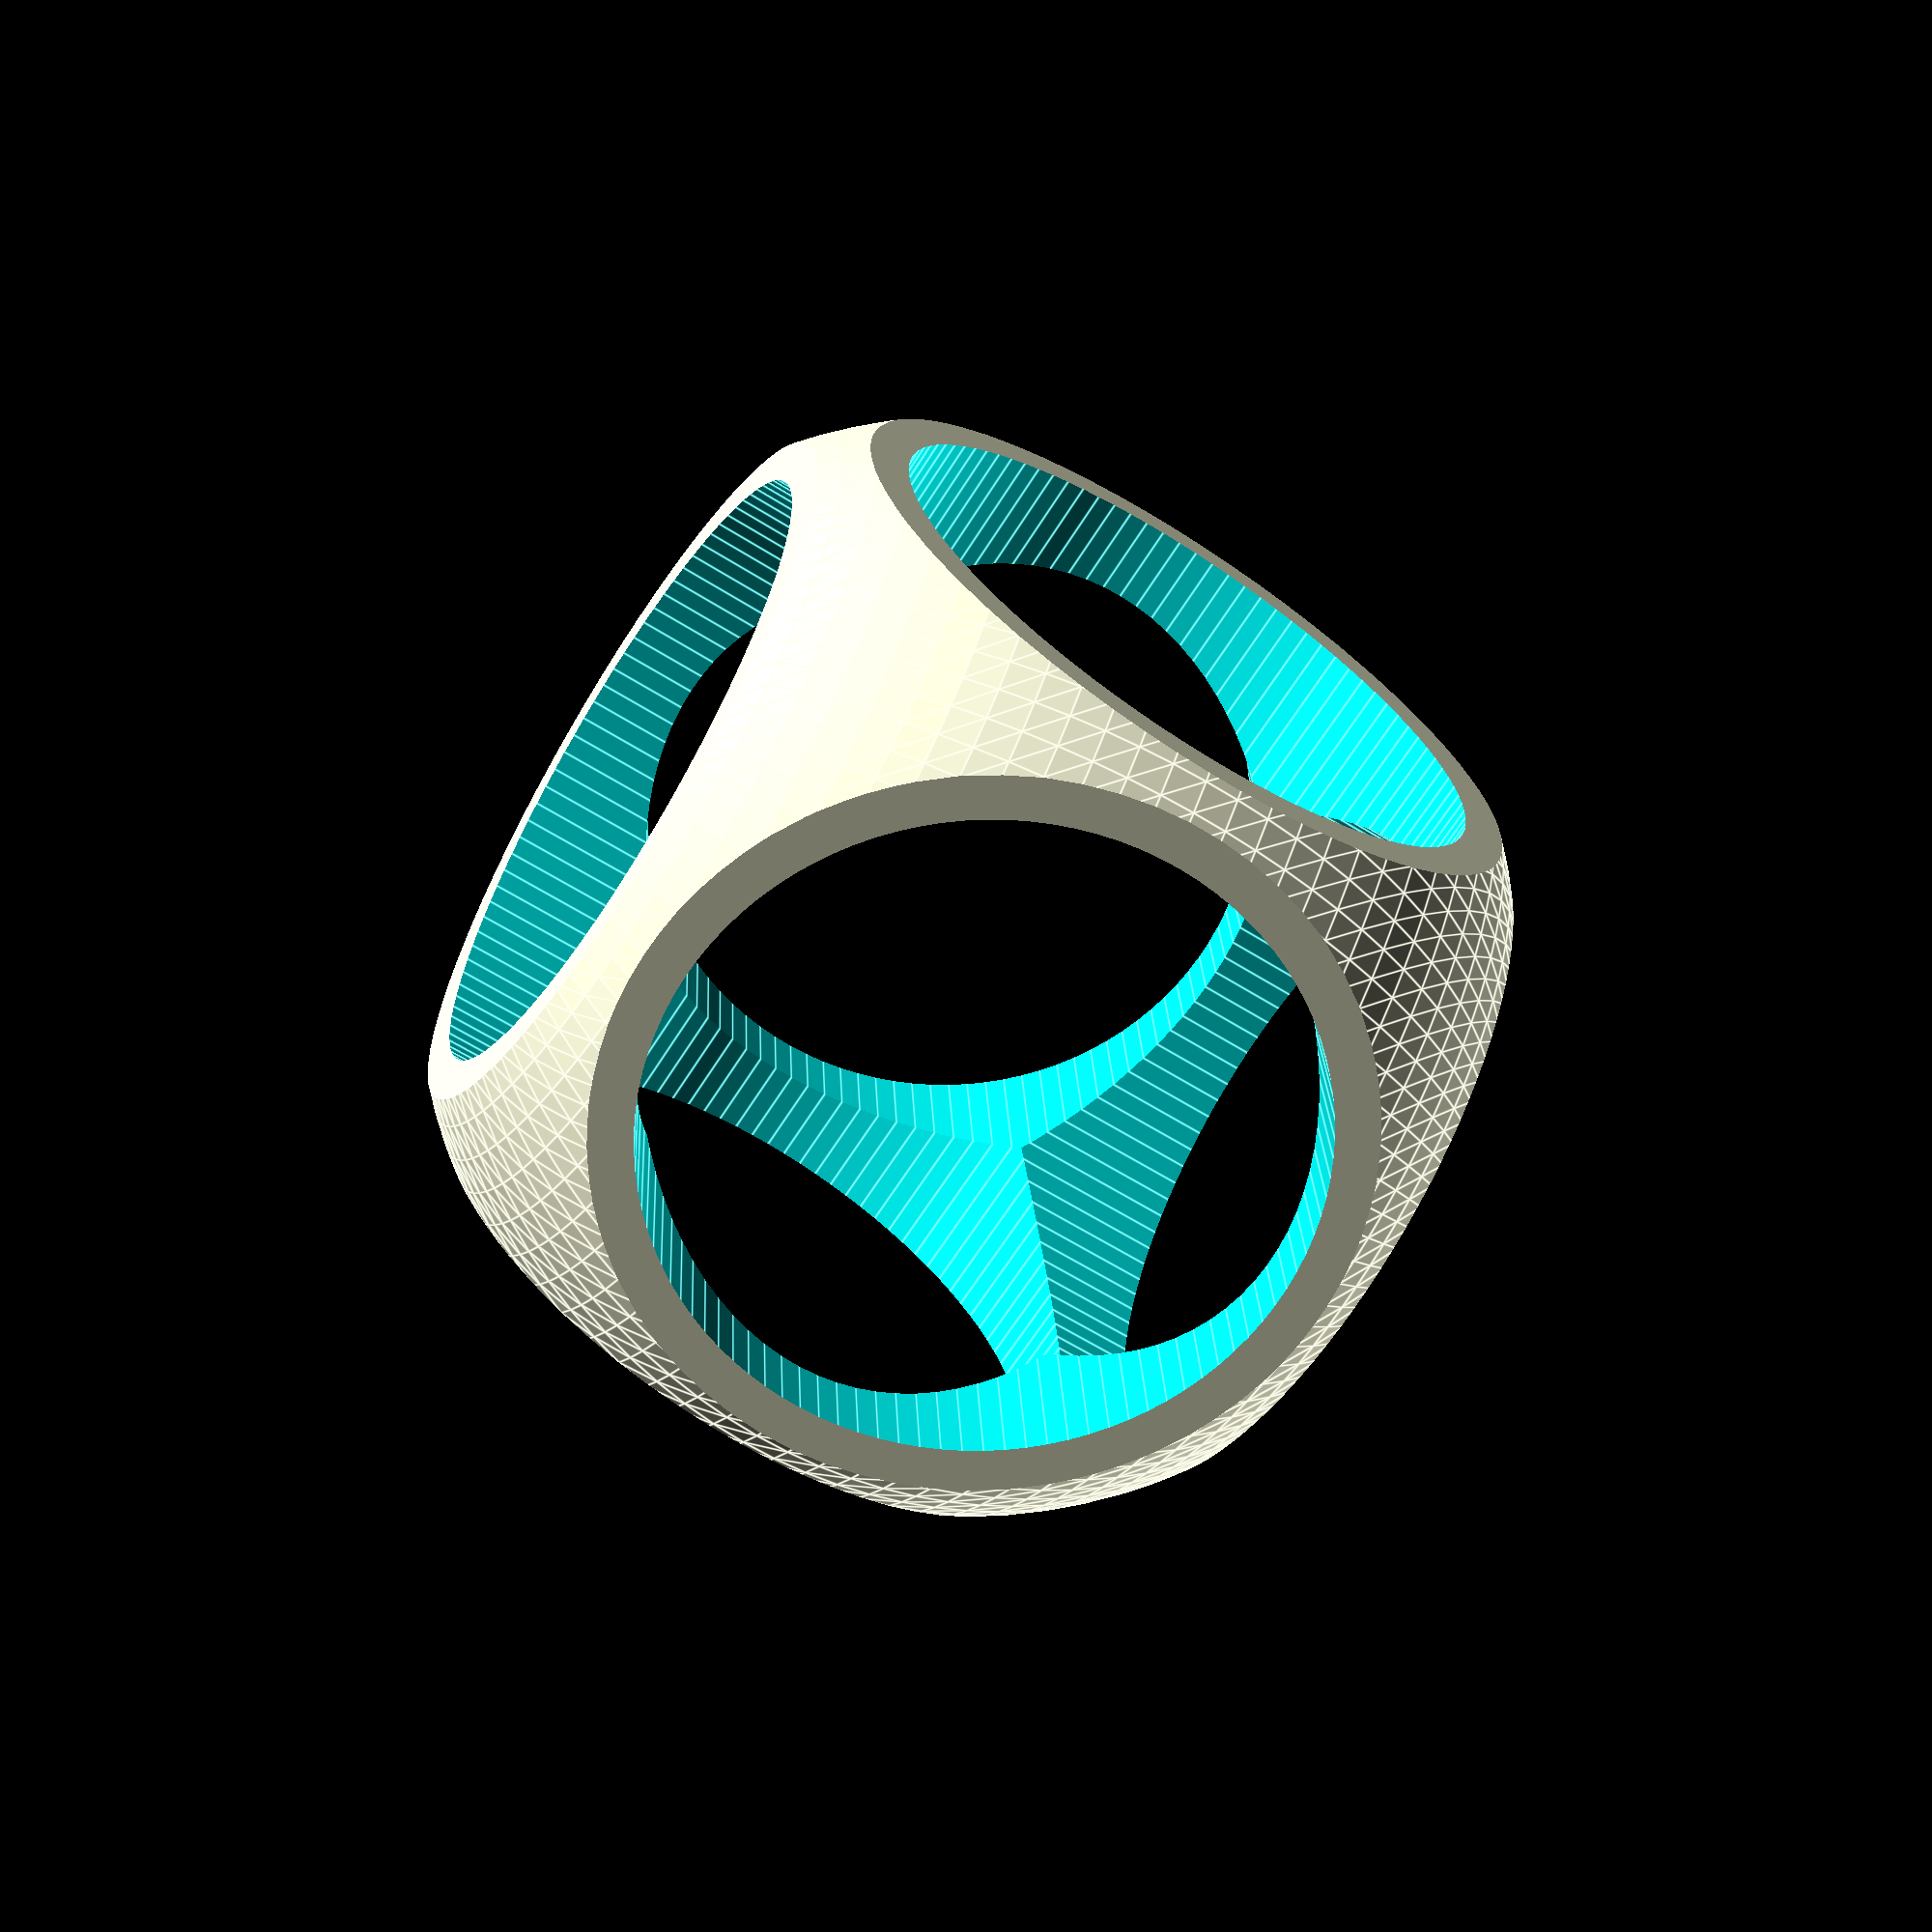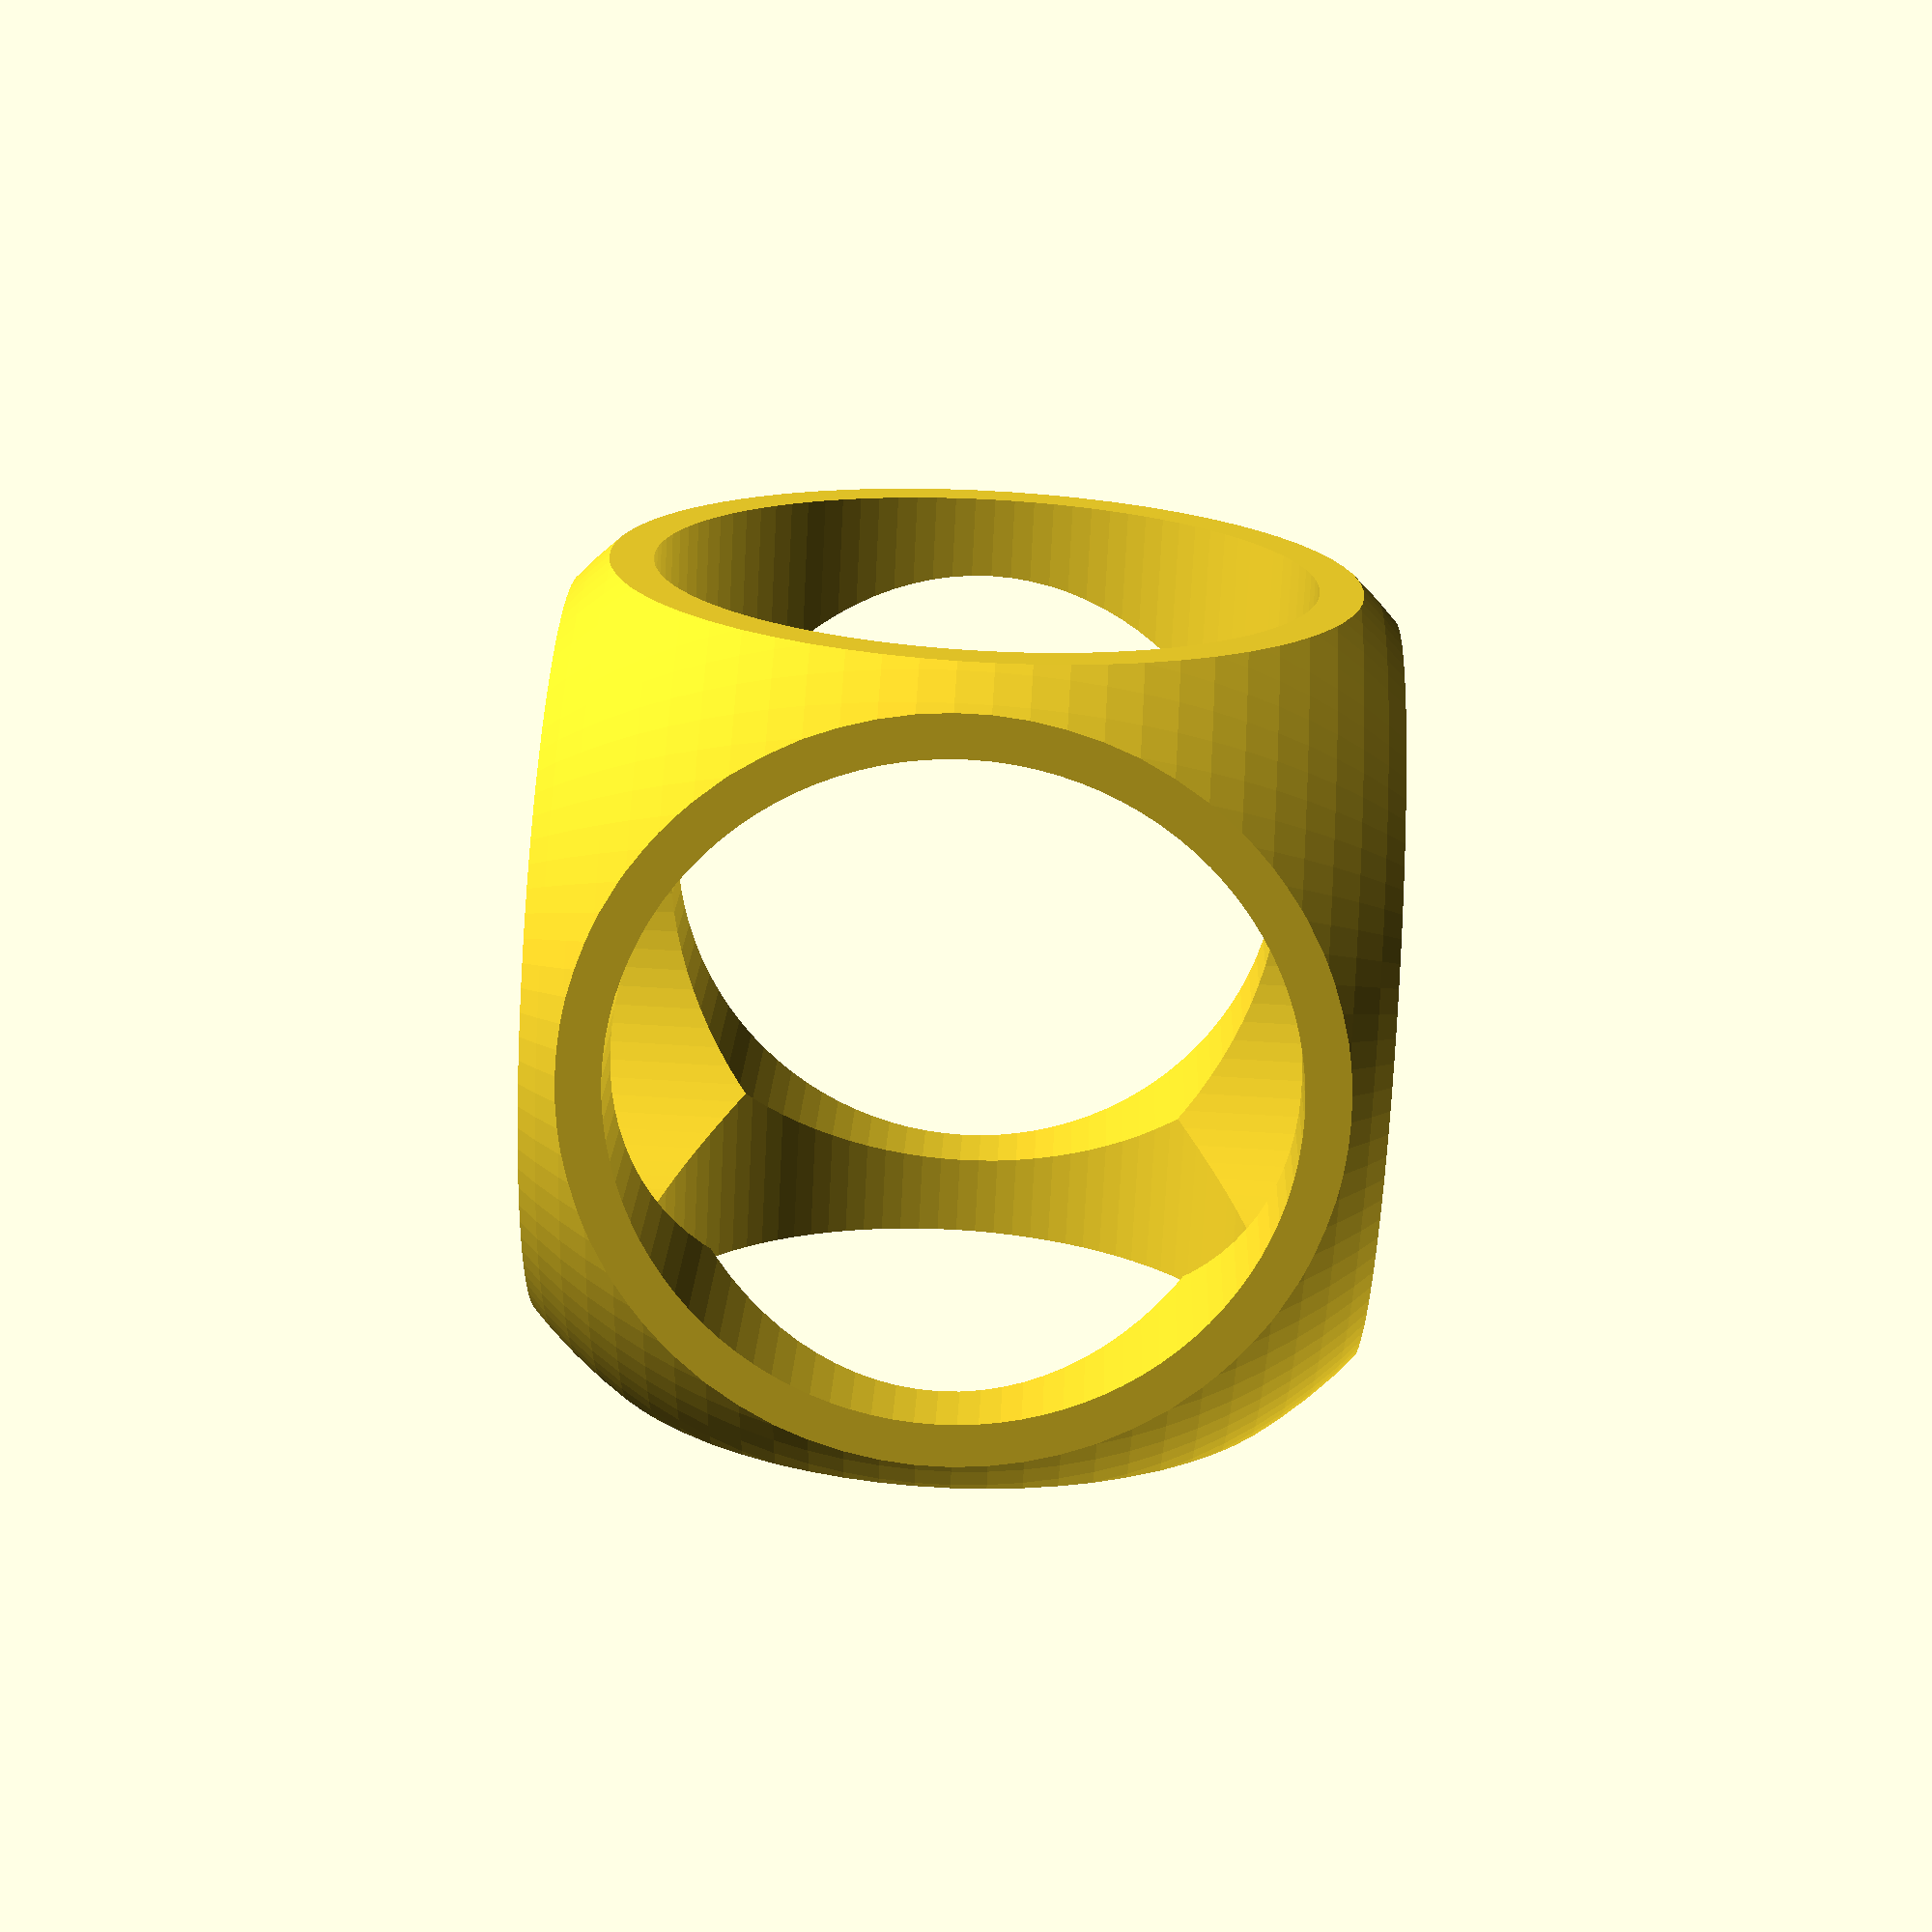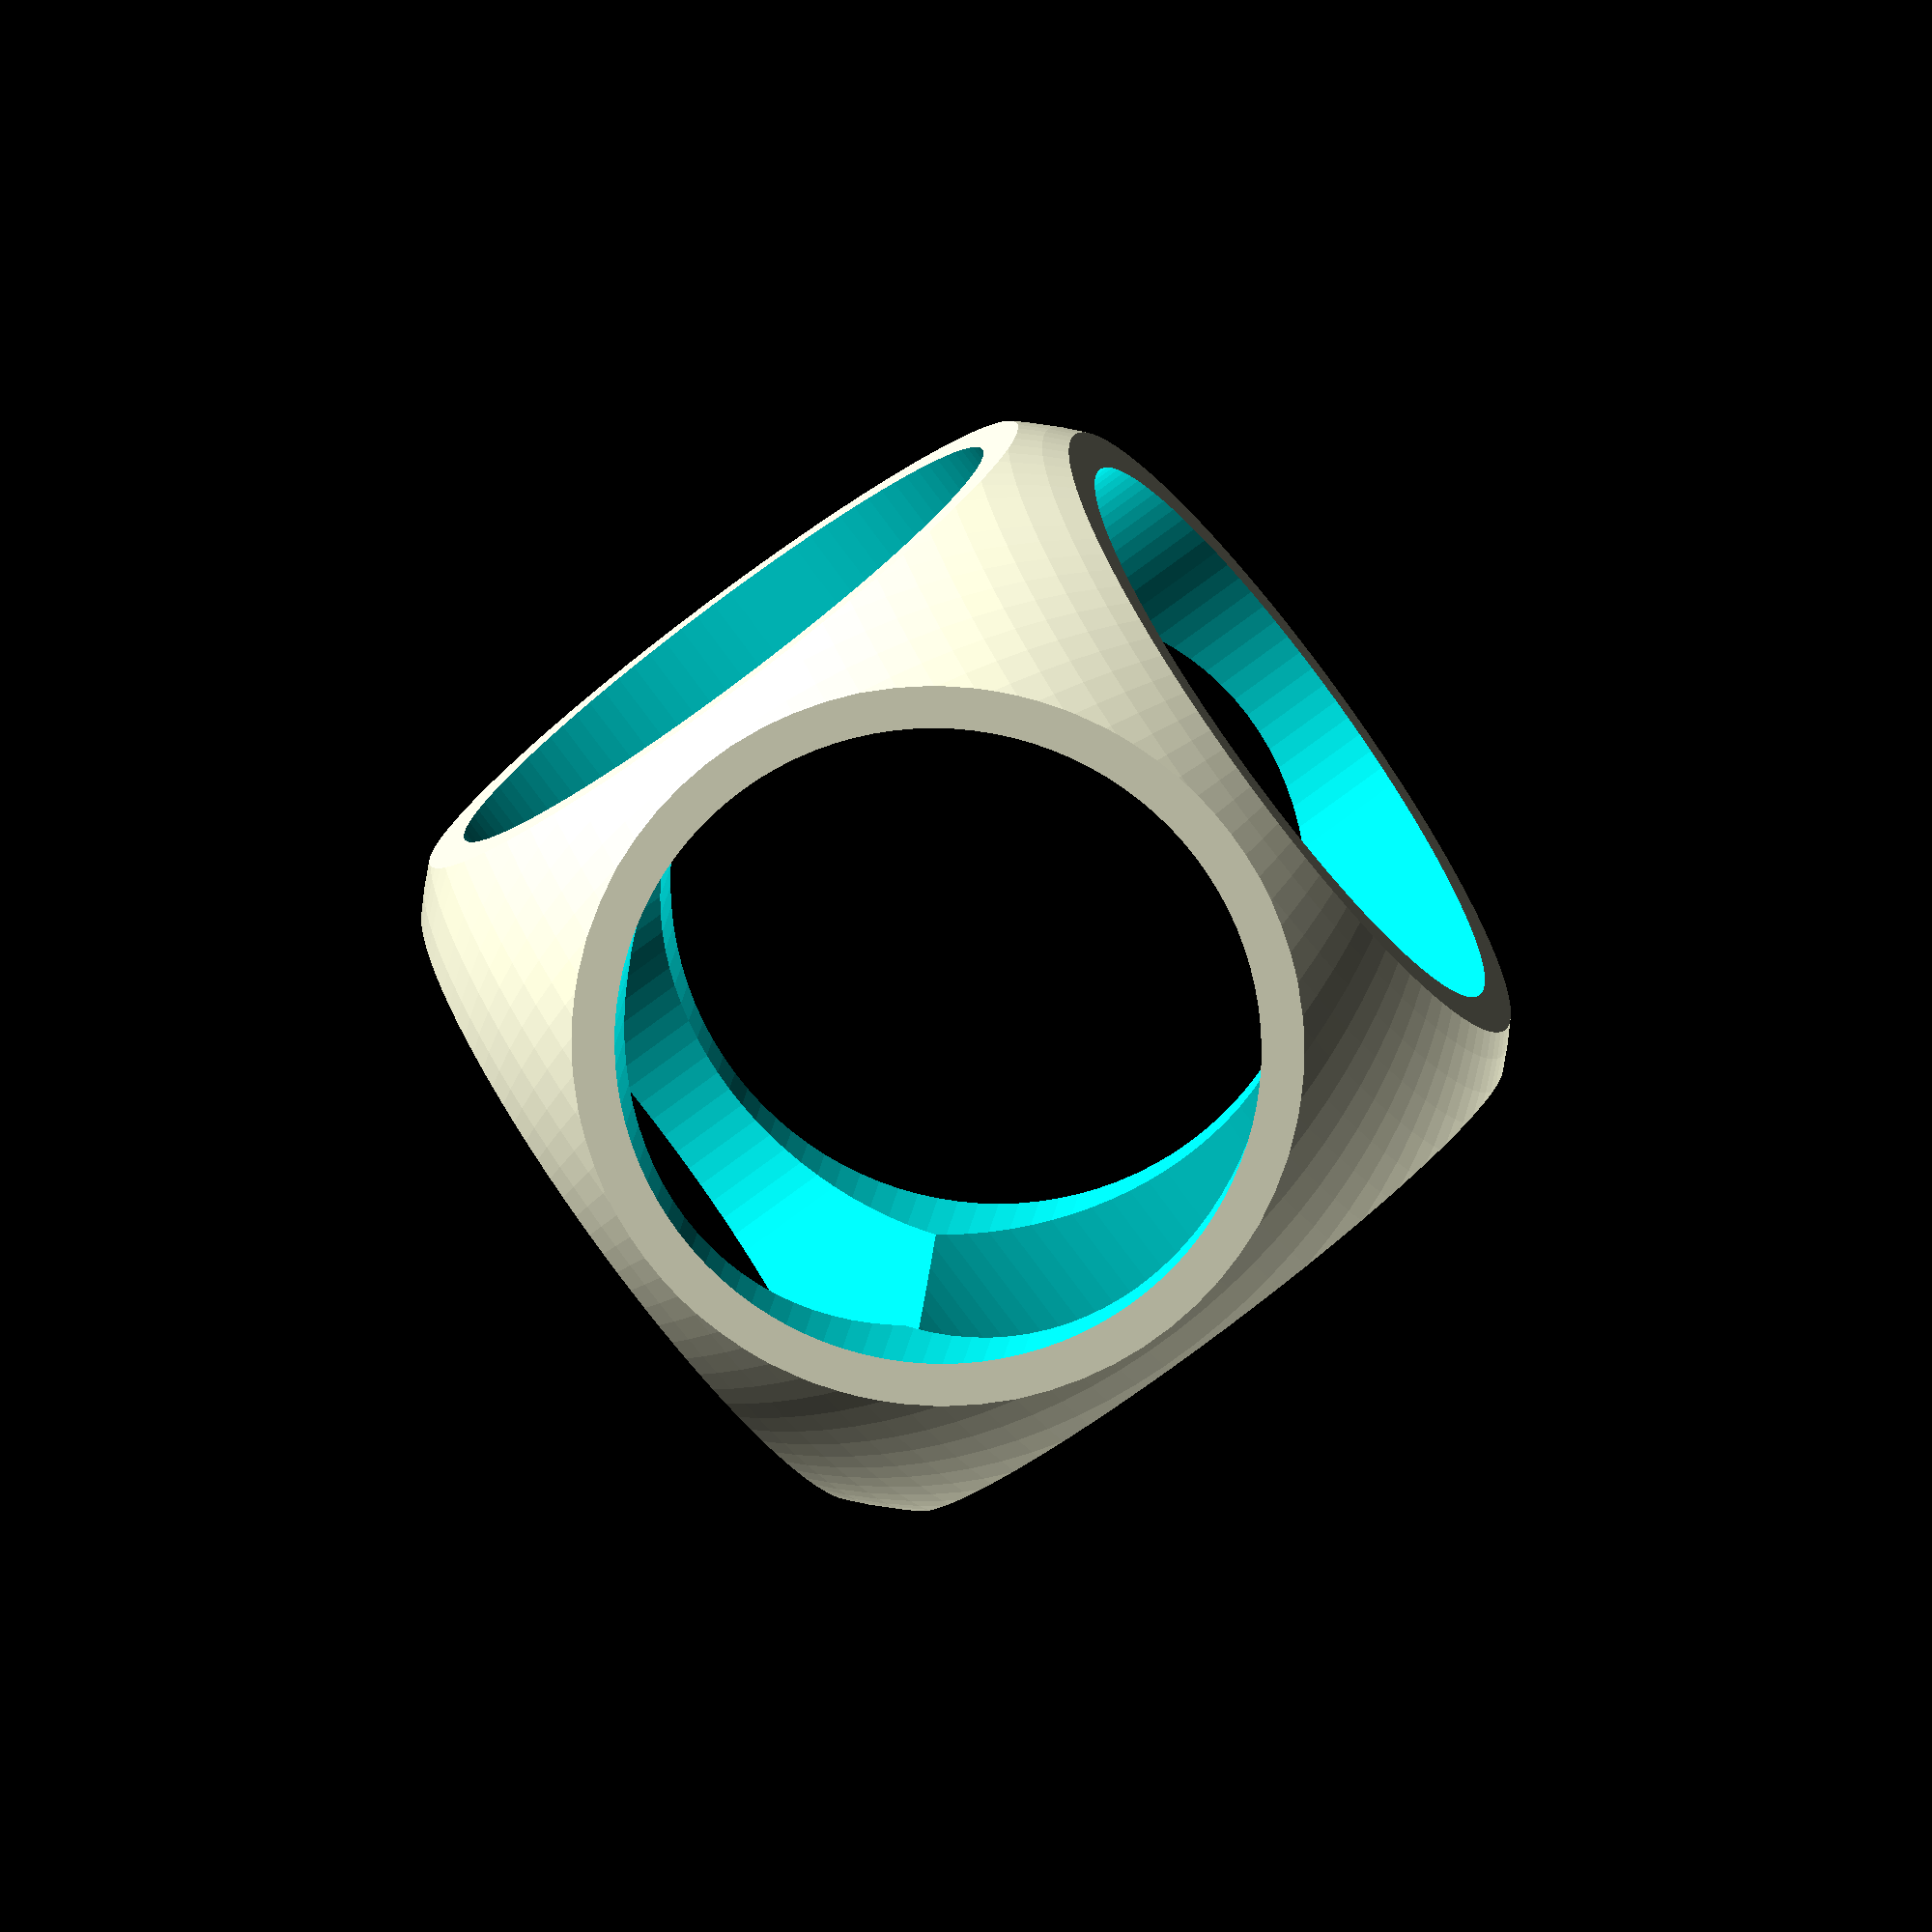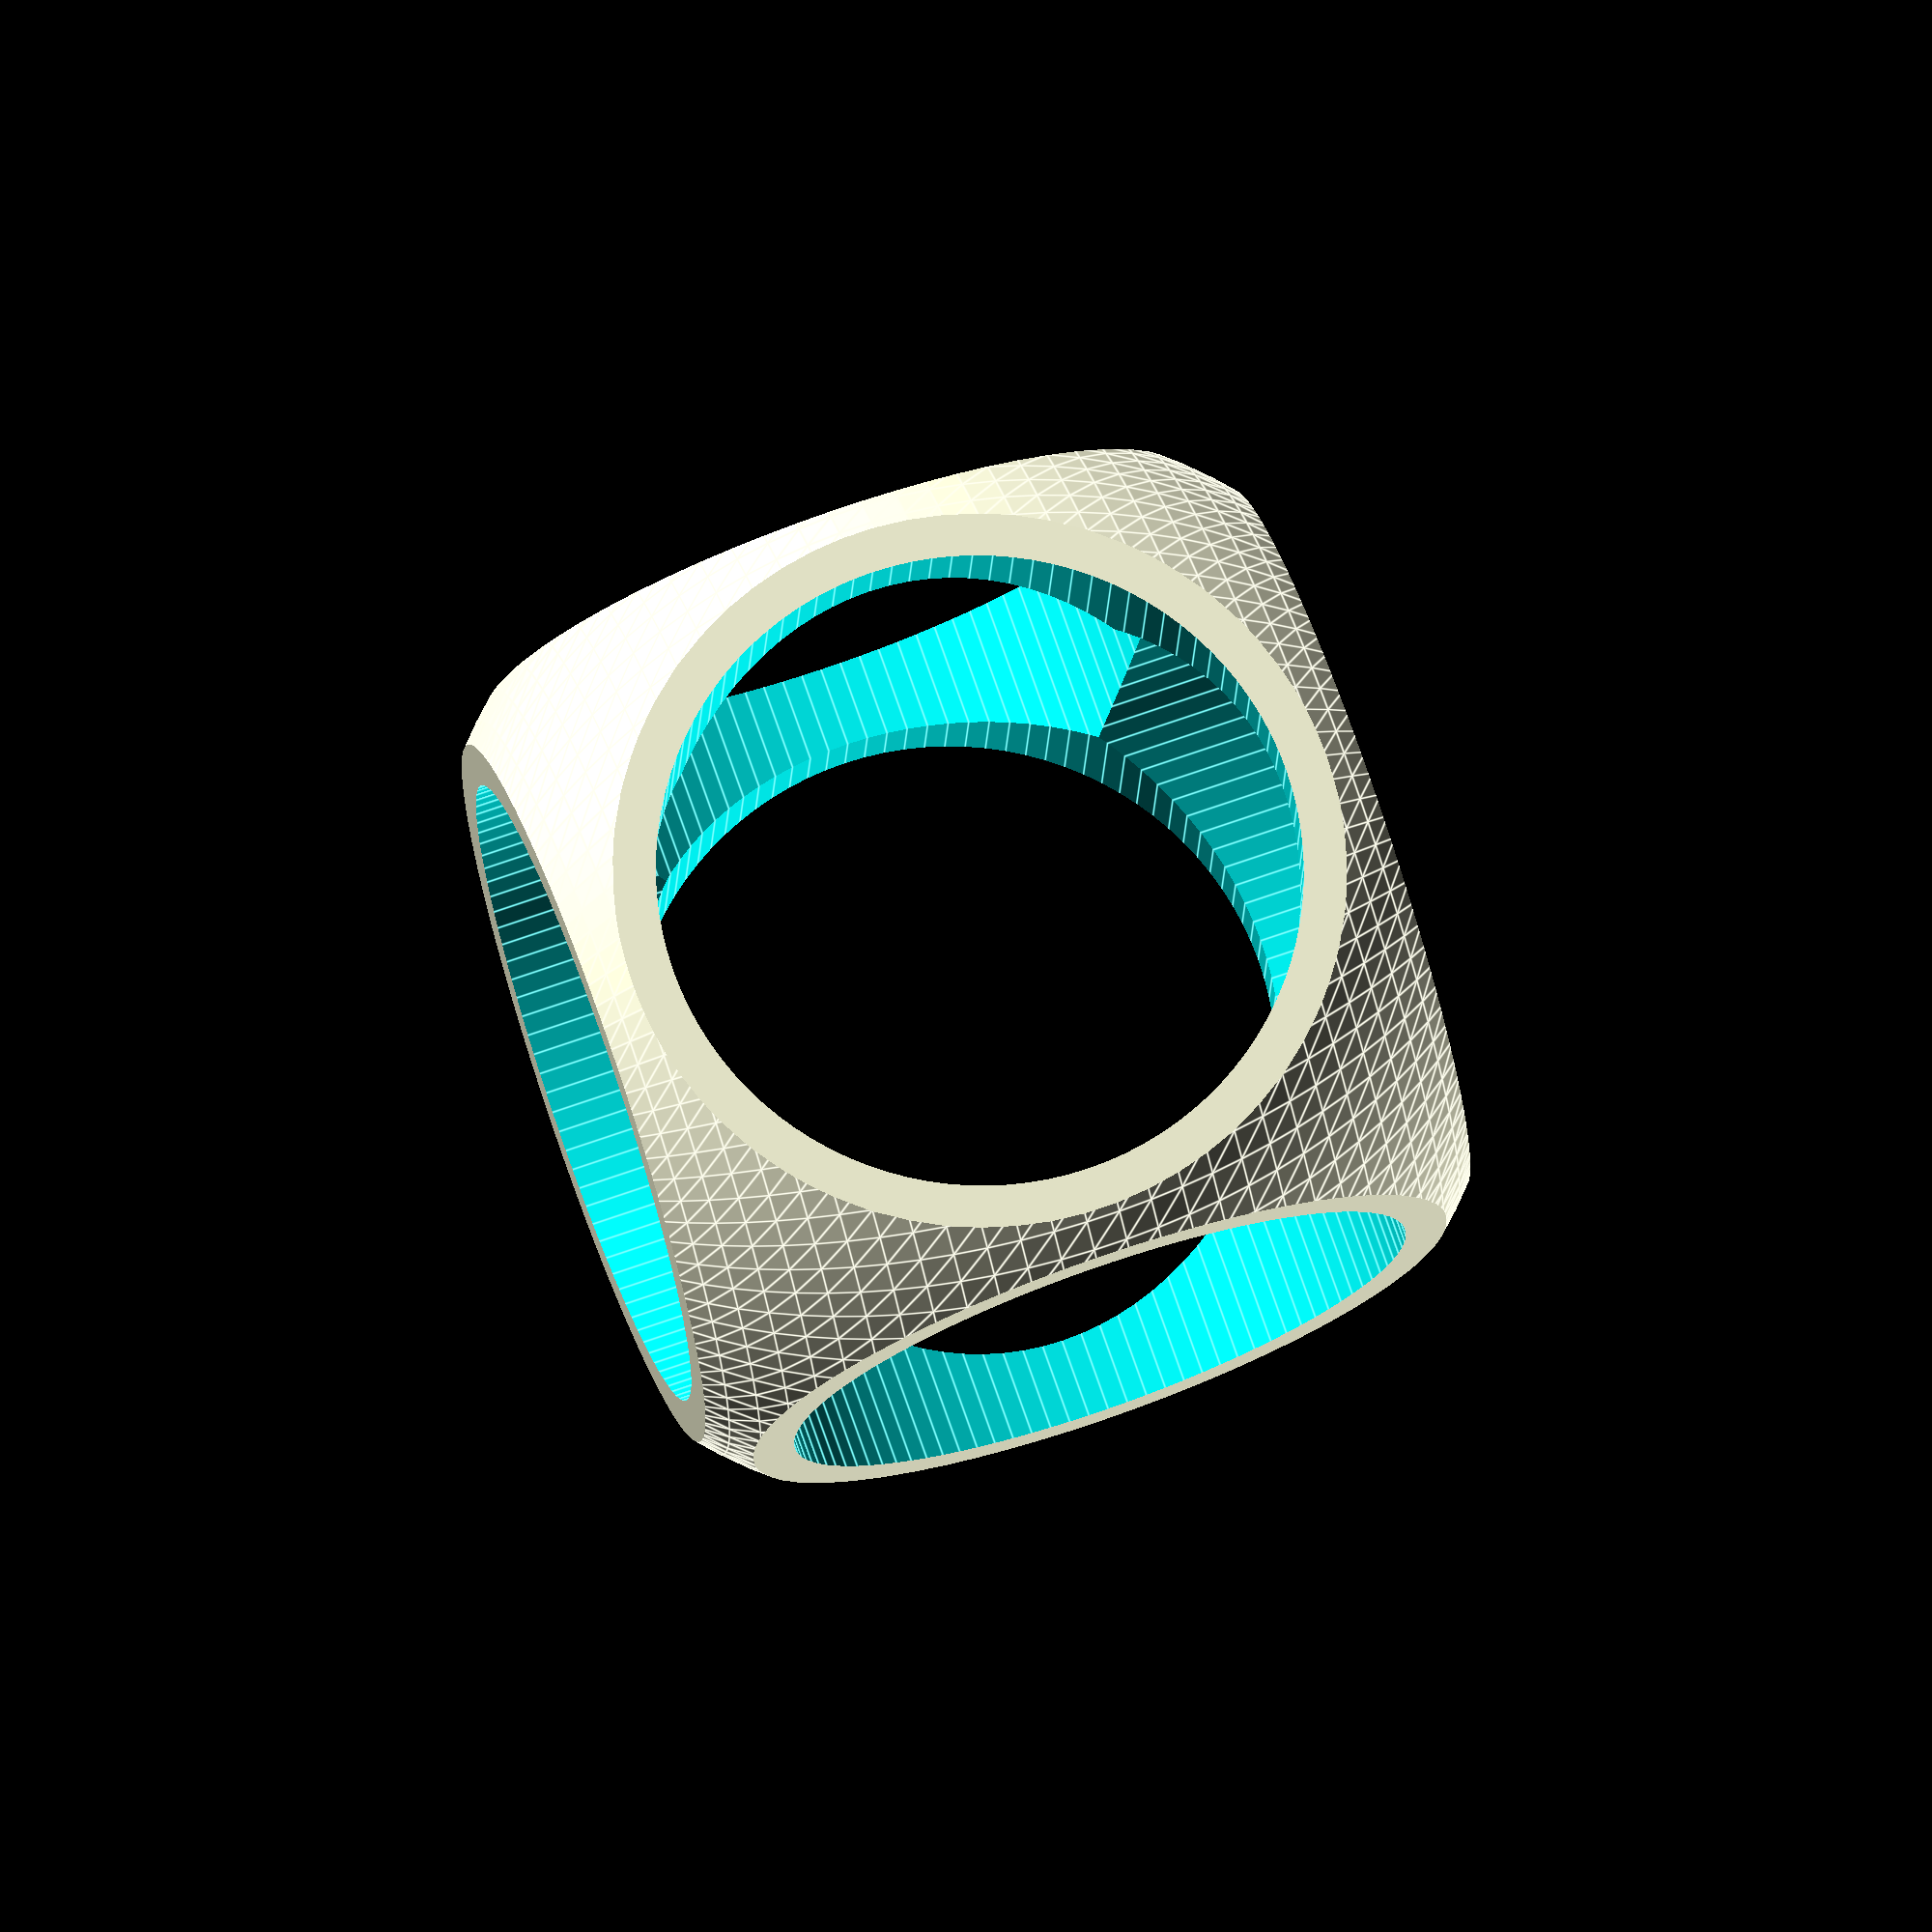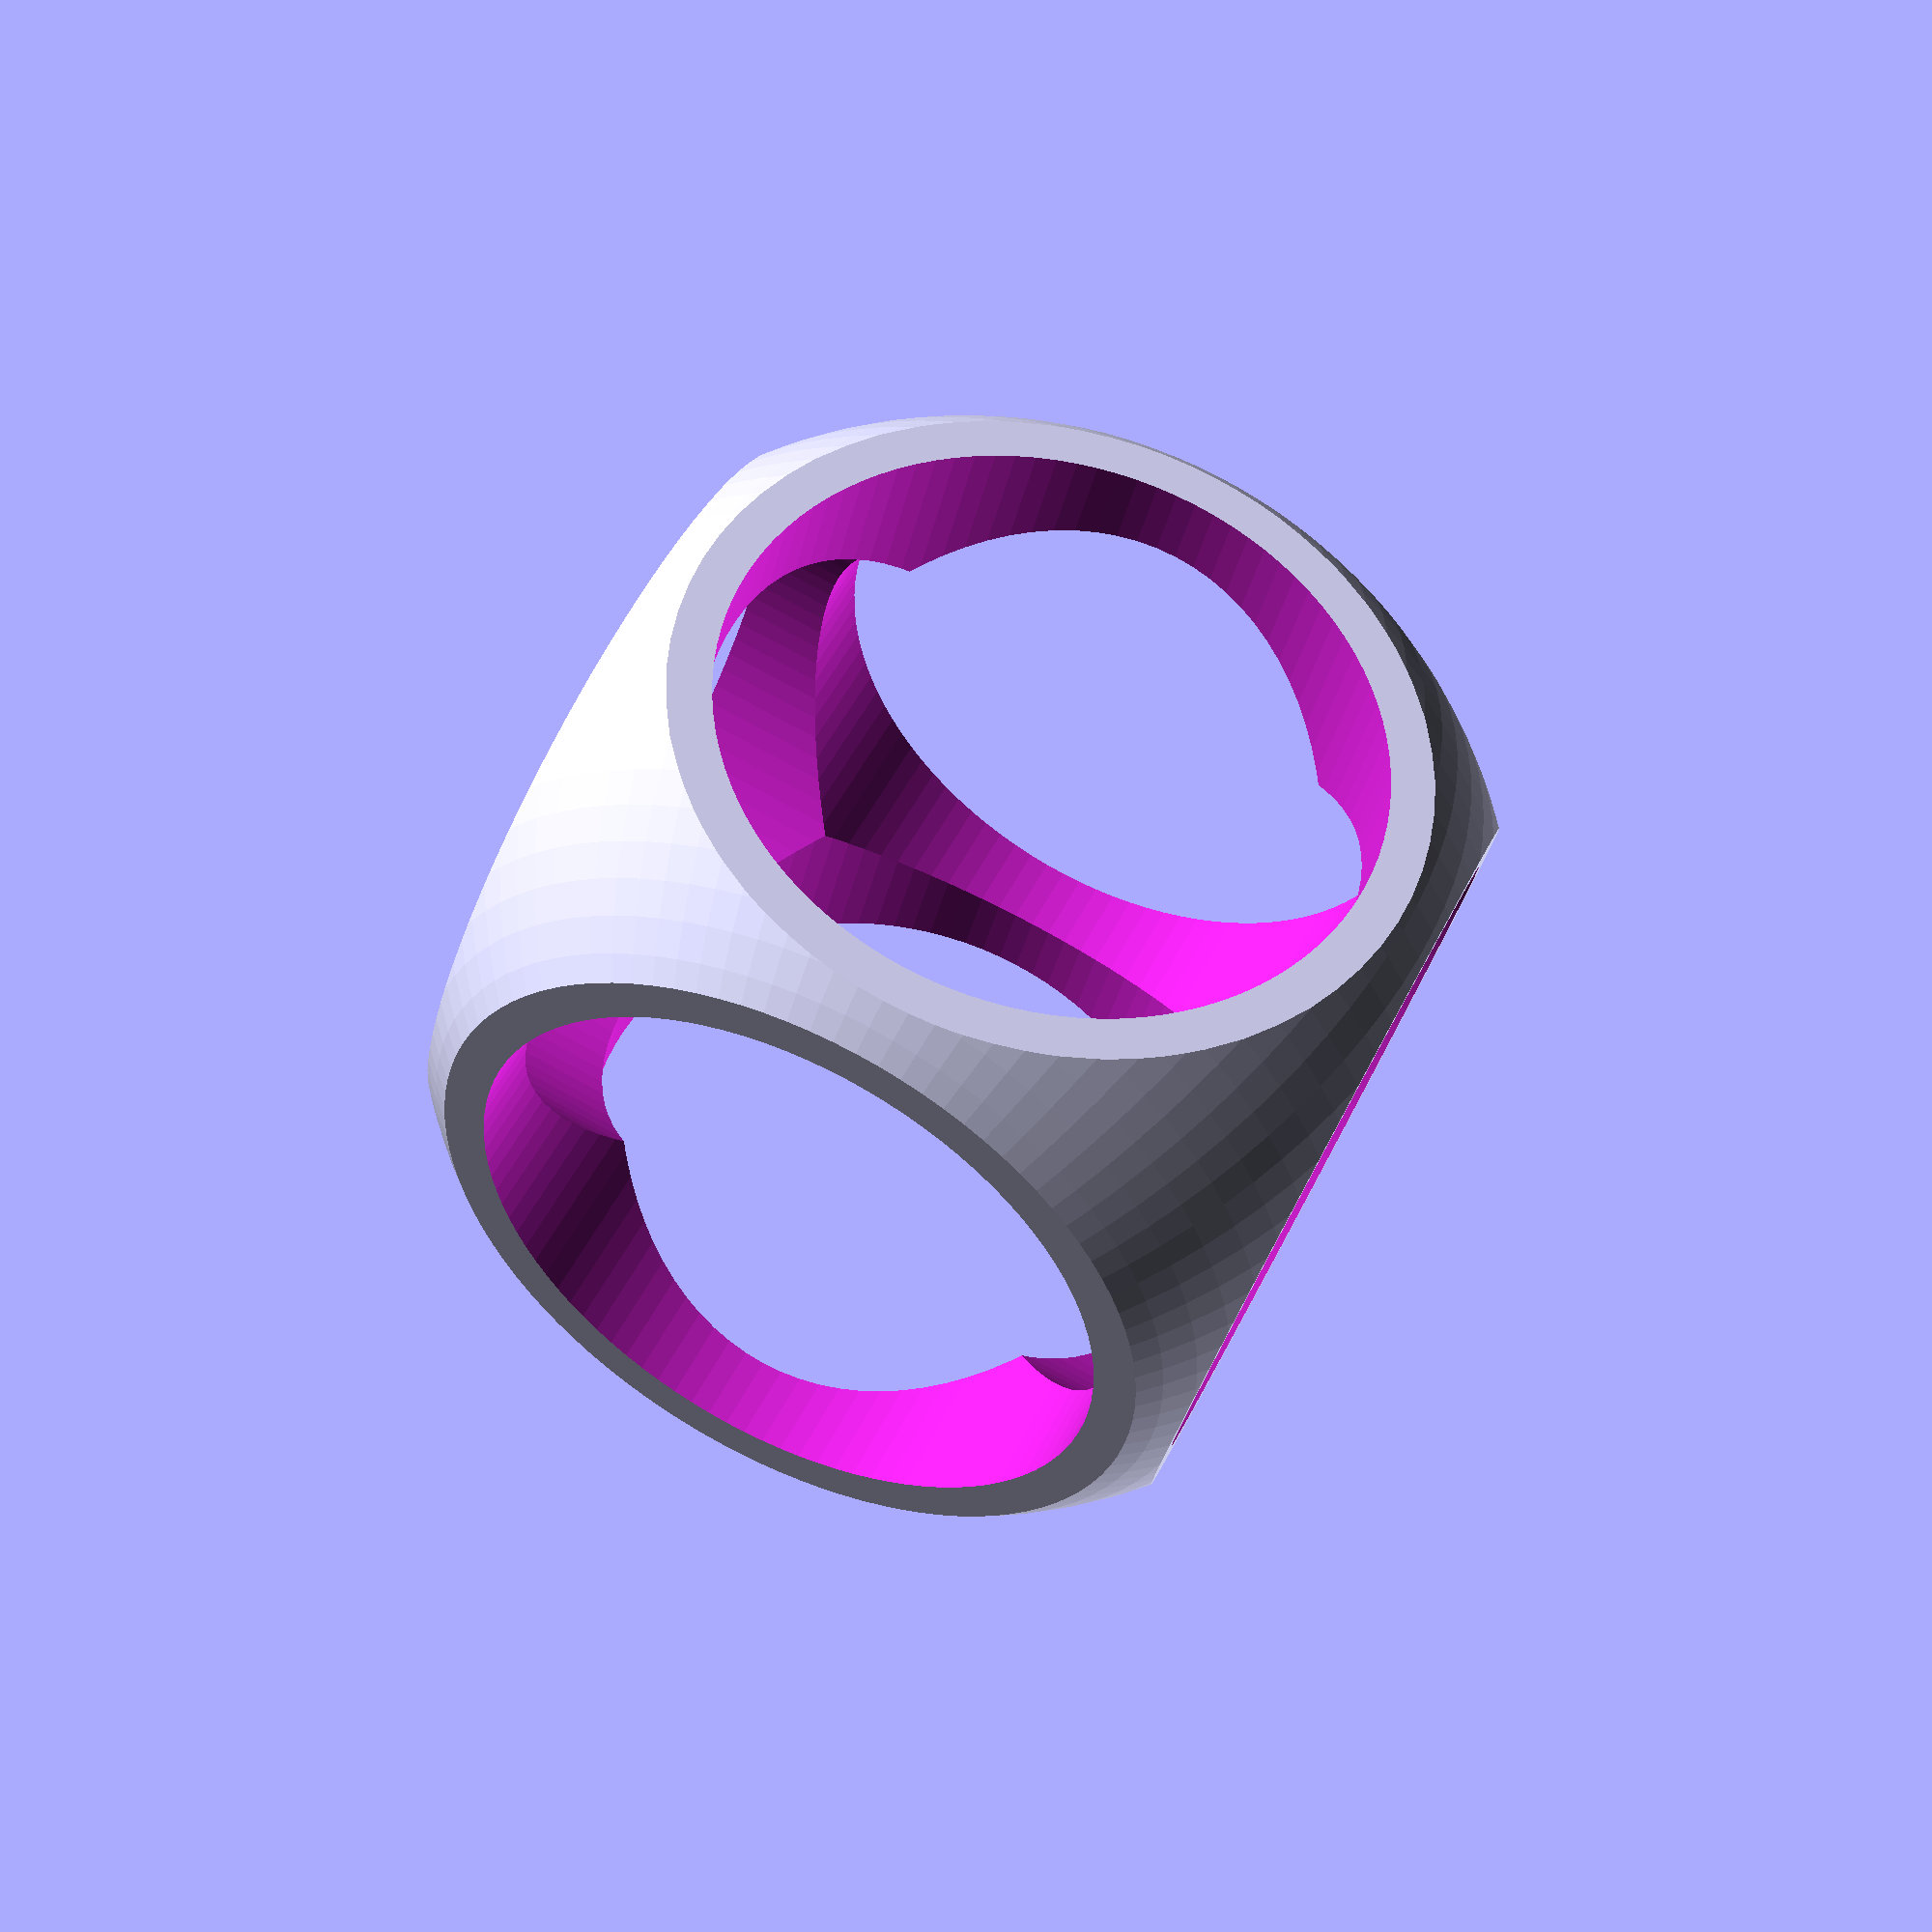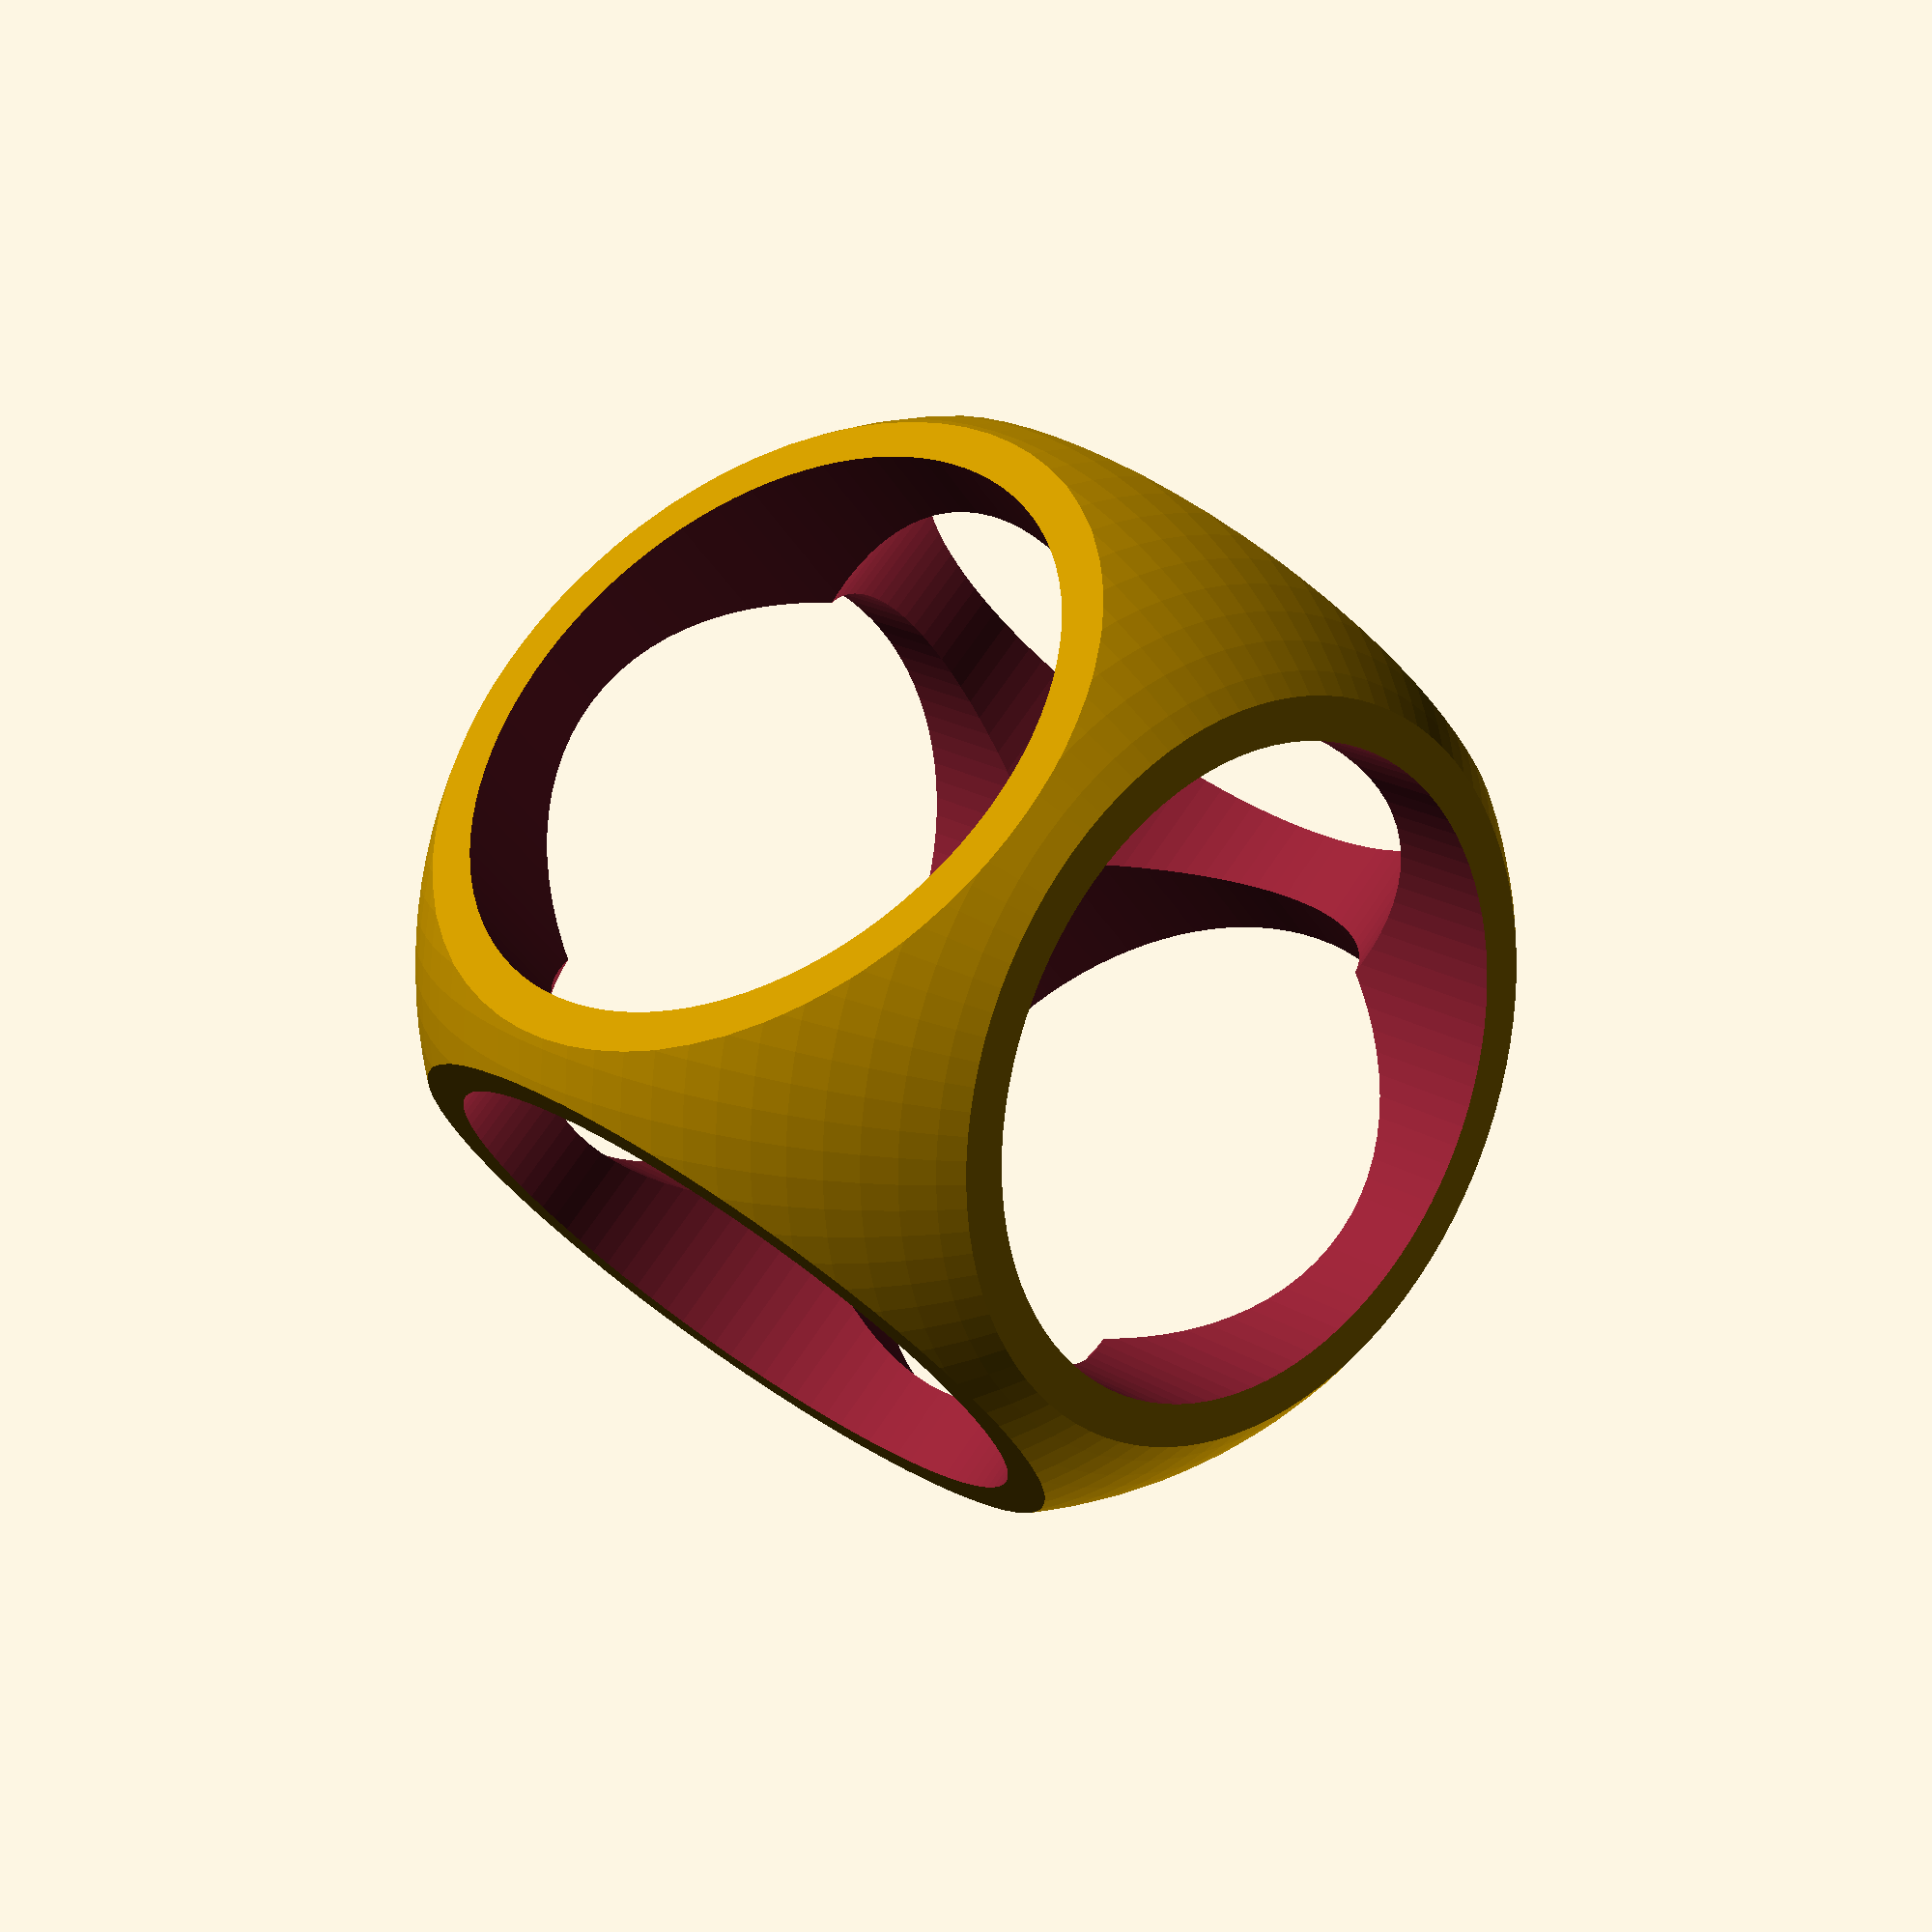
<openscad>
$fn=100;
difference() {
  intersection() {
    sphere(r=6.75);
    cube(10, center=true);
  }
  union() {
    cylinder(h=15, d=8, center=true);
    rotate([90]) cylinder(d=8, h=15, center=true);
    rotate([0, 90]) cylinder(d=8, h=15, center=true);
  }
}

</openscad>
<views>
elev=242.0 azim=94.7 roll=302.7 proj=p view=edges
elev=283.3 azim=121.0 roll=93.4 proj=p view=solid
elev=73.3 azim=263.4 roll=127.0 proj=o view=solid
elev=109.2 azim=185.9 roll=109.4 proj=o view=edges
elev=310.0 azim=103.2 roll=25.4 proj=p view=solid
elev=339.7 azim=319.3 roll=317.8 proj=p view=wireframe
</views>
